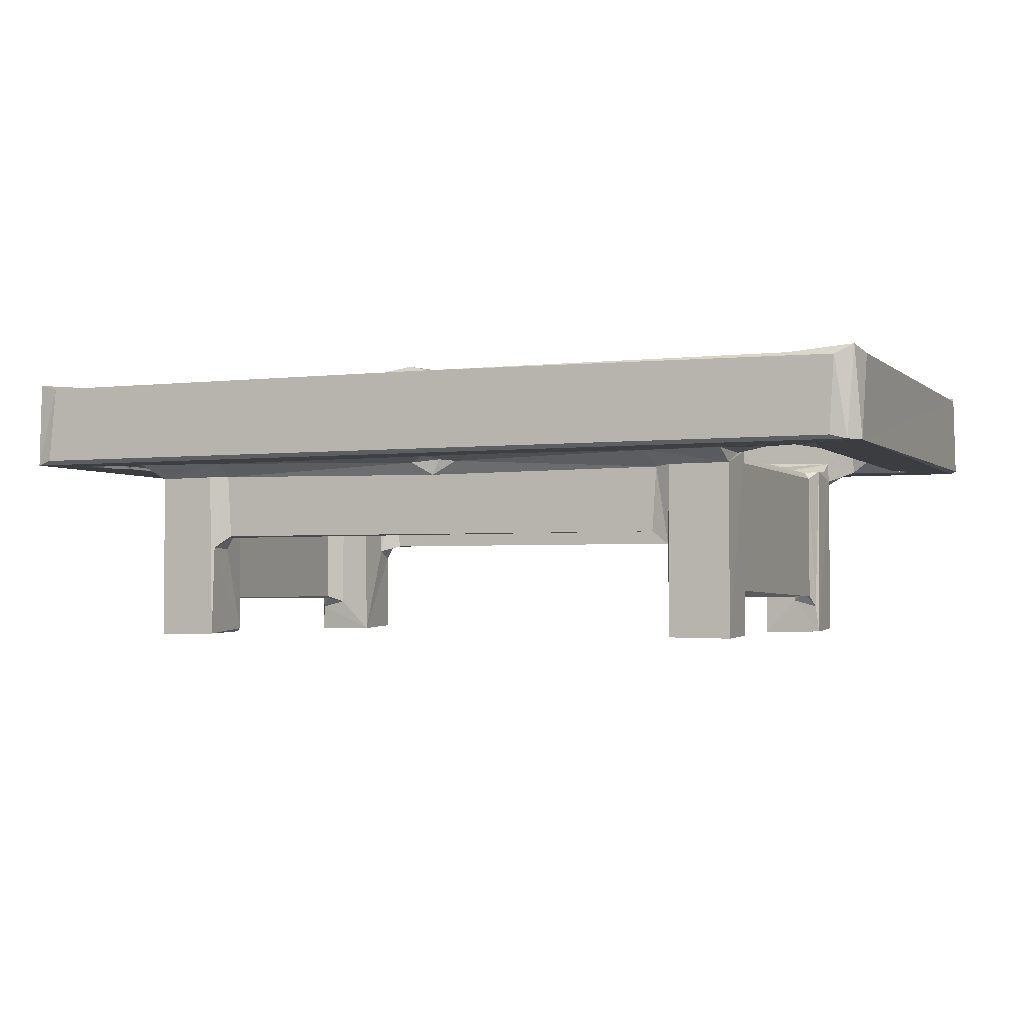
<metadata>
{"format":"obj","ext":"obj","renderer":"f3d","projection":"perspective","resolution":1024,"background":"white","views":[{"elev":-2.6,"azim":-157.3,"up":"+Z"}]}
</metadata>
<code>
v -26.34 -14.61 0.4802
v -21.48 -14.61 0.3122
v -21.61 -9.84 0.2117
v -26.37 -10.03 0.2605
v -21.96 -14.67 13.58
v -21.46 -14.49 7.064
v -21.5 -10 14.72
v -26.43 -14.01 13.98
v -26.12 -14.67 13.62
v -26.37 -10.39 14.71
v -20.48 -14.23 8.571
v -20.03 -13.56 8.422
v -20.37 -14.24 13.27
v -21.38 -12.43 7.976
v 17.35 -13.56 8.451
v -26.13 -9.831 2.527
v -24.28 -9.763 3.04
v -25.77 -9.039 3.416
v -25.12 -9.195 3.816
v -25.46 13.25 3.366
v -24.63 -9.7 14.3
v -25.79 -8.868 13.98
v -25.13 -8.867 13.98
v -25.12 13.12 3.903
v -25.79 13.42 3.873
v 18.32 -14.17 8.449
v -1.524 -14.24 13.3
v -36.76 -18.71 14.72
v -37.42 -17.55 14.87
v -35.65 -18.98 15.06
v -32.96 -15.94 14.73
v -37.04 -18.42 21.68
v -36.03 -18.97 21.12
v -37.41 -16.64 21.21
v -33.4 -15.29 21.63
v -30.34 -17.46 21.23
v -31.93 -15.66 21.57
v -34.27 -13.26 14.73
v -33.25 -13.99 16.07
v -33.95 -14.46 17.04
v -31.39 -15.23 16.59
v -32.53 -15.61 17.58
v -32.31 -14.34 16.07
v -33.45 -13.06 16.79
v -32.61 -12.11 14.72
v -32.37 -12.12 15.19
v -31.2 -10.26 21.24
v -34.04 -13.65 21.57
v -32.21 -12.32 19.73
v -32.93 -12.39 21.62
v 34.06 -18.6 14.72
v -27.52 -16.21 14.68
v -31.65 -15.21 15.48
v -31.63 -12.91 16.39
v -31.18 -12.59 16.11
v -30.25 -13.53 15.76
v -28.74 -14.13 14.77
v -30.73 -14.01 17.62
v -32.38 -10.23 17.93
v -31.77 -11.11 18.95
v -31.01 -12.23 18.37
v -29.57 -13.62 18.68
v -28.65 -14.07 17.98
v -26.39 -14 15.61
v -30.64 -14.51 21.59
v -30.99 -12.93 19.73
v -29.42 -12.77 21.24
v -29.94 -11.17 19.69
v -29.62 -12.97 19.09
v -29.5 -12.22 20.36
v -30.18 -11.73 19.26
v -37.29 22.17 14.72
v -32.07 15.56 18.69
v -28 -3.846 19.8
v -25.01 -4.24 19.71
v -32.65 15.76 14.73
v -30.49 15.55 20.17
v -25.41 -2.102 21.39
v -26.36 0.3679 21.37
v -28.31 7.419 19.76
v -26.56 6.833 21
v -21.27 -16.1 14.69
v -4.153 -18.72 21.22
v -9.004 -12.79 21.23
v -26.24 -12.82 14.8
v -21.49 -12.22 14.71
v -20.24 -14.77 14.31
v -20.83 -13.81 15.39
v -20.38 -13.53 14.64
v -9.763 -12.26 20.38
v -18.76 -6.76 19.71
v -2.011 -19.01 20.92
v -1.539 -15.92 14.71
v -4.044 -13.45 18.89
v -8.981 -11.23 19.67
v -19.44 -9.655 19.73
v -2.932 -11.84 19.28
v -10.85 -8.517 19.7
v -25.42 -9.03 14.49
v -25.12 13.43 13.98
v -19.52 -1.049 19.69
v -16.31 0.6845 19.68
v -25.49 13.46 14.5
v -22.62 -2.607 19.87
v -20.98 4.074 21.42
v -20.76 0.3564 21.37
v -17.63 -7.966 20.52
v -14.93 -5.616 19.68
v -3.769 15.16 19.29
v -12.04 -7.055 20.51
v -17.72 2.121 21.32
v -15.73 3.592 19.68
v -4.932 -14.06 17.98
v -4.578 -14.02 16.13
v -2.612 -14.75 14.32
v -4.158 -13.55 14.8
v -3.826 -12.89 21.22
v -1.565 -18.67 21.56
v -2.411 -15.48 21.57
v -0.2865 -15.15 21.6
v -2.703 -13.08 16.72
v -2.944 -14.96 17.1
v -1.559 -14.75 15.87
v -1.103 -15.51 16.95
v -1.691 -14.15 16.05
v 0.8804 -13.55 14.8
v -2.06 -12.04 16.56
v -1.068 -12.66 16.67
v -3.221 -12.38 20.07
v -0.4637 -6.947 19.67
v 0.1201 -11.28 19.66
v -3.149 -13.97 20.14
v -2.125 -12.54 19.64
v 0.1356 -11.94 18.74
v -7.663 -4.635 19.67
v -5.817 -5.89 20.65
v -3.649 -6.556 20.03
v -1.786 -4.261 20.03
v 1.551 -11.57 19.29
v 0.4769 -2.911 19.66
v 2.022 16.94 19.29
v -26.06 14.02 0.6112
v -26.37 14.59 0.3498
v -21.54 14.05 0.2605
v -24.7 13.9 3.179
v -22.04 13.95 14.05
v -25.8 13.11 13.96
v -26.4 14.64 14.76
v -24.29 13.97 14.33
v -21.5 14.33 14.7
v -26.36 18.81 0.2128
v -21.54 18.82 0.272
v -26.36 18.83 13.63
v -21.44 18.66 7.443
v -21.39 16.61 7.635
v -20.05 17.55 8.524
v -20.03 18.22 8.452
v -20.15 17.54 14.82
v -20.38 18.26 13.48
v 17.76 18.22 8.543
v -1.239 18.23 13.32
v 17.99 17.55 8.422
v -37.31 20.47 21.2
v -31.1 15.09 21.23
v -35.69 15.3 21.23
v -32.43 15.45 15.08
v -32.46 14.83 17.98
v -31.04 14.87 19.3
v -29.8 15.49 19.64
v -25.75 9.556 19.66
v -26.25 8.08 20.46
v -28.97 17.03 19.31
v -33.44 20.43 14.75
v -32.48 18.43 15.06
v -30.47 17.23 15.04
v -33.18 16.84 16.4
v -32.37 18.19 15.1
v -33.7 19.15 15.67
v -34.06 18.13 16.69
v -33.69 19.44 18.03
v -32.36 20.07 16.82
v -36.89 22.75 21.65
v -32.28 16.66 20
v -34 18.1 21.55
v -32.29 15.9 21.4
v -32.65 20.01 21.62
v -36.39 23.08 14.76
v -35.14 23.32 15.06
v -35.51 23.32 20.9
v -32.01 23.02 21.21
v -30.68 16.89 17.67
v -31.23 16.98 16.07
v -30.6 18.26 15.81
v -29.2 18.45 14.75
v -29.58 17.88 18.77
v -31.24 19.54 15.82
v -28.73 18.32 18.09
v -26.87 18.11 14.35
v -25.78 18.52 16.96
v -26.18 20.48 14.66
v -30.33 17.7 20.24
v -30.51 18.58 20.34
v -30.99 19.33 21.55
v -28.64 17.02 21.23
v -28.9 16.51 20.41
v -19.99 19.82 14.67
v -3.351 23.31 21.21
v -25.63 6.824 21.4
v -23.23 5.75 21.24
v -22.93 7.524 19.77
v -19.96 4.597 20.46
v -20.42 6.402 19.67
v -18.17 4.972 19.69
v -5.006 17.06 19.29
v -4.03 15.5 19.67
v -26.2 17.64 14.88
v -21.42 16.66 14.79
v -21.62 18.89 13.6
v -4.312 16.52 20.43
v -4.181 16.98 21.24
v -3.564 18.9 14.35
v -4.76 18.53 17.54
v -5.461 18.25 16.03
v -0.9162 20.43 14.75
v -4.634 17.82 18.84
v -2.958 17.22 19.67
v 0.0498 15.5 19.66
v -3.762 17.52 14.87
v 1.007 17.52 14.58
v -2.929 16.68 18.34
v -1.001 16.25 15.78
v -1.217 16.04 18.47
v -0.7449 17.01 15.89
v -2.887 19.15 15.69
v -1.932 16.78 16.66
v -3.141 17.84 16.34
v -1.869 18.32 14.55
v -2.825 19.77 17.94
v 0.1138 18.66 15.74
v -1.259 20.3 15.93
v -1.475 19.69 15.09
v -1.882 20.17 21.7
v -1.107 16.69 19.61
v -3.365 18.58 21.39
v -0.2638 19.92 17.67
v 32.8 23.31 15.06
v -1.466 22.95 21.61
v 18.14 -14.24 13.27
v 17.8 -13.58 14.79
v 19.22 -14.61 0.4792
v 19.13 -14.47 7.296
v 19.8 -14.67 13.33
v 19.19 -9.901 0.2761
v 24.03 -14.62 0.3043
v 24.06 -10.06 0.202
v 23.86 -14.67 13.64
v 19.02 -12.76 7.962
v 19.07 -12.53 14.73
v 19.28 -9.883 14.57
v 21.73 -9.713 2.924
v 23.84 -9.786 2.421
v 23.15 -9.206 3.236
v 22.81 -8.501 3.438
v 23.49 -8.799 3.91
v 22.82 -8.464 14.42
v 23.48 12.95 3.841
v 22.83 12.83 3.315
v 21.71 -9.722 14.42
v 23.48 -8.773 14.01
v 24.1 -14.14 13.87
v 24.08 -10.43 14.33
v 0.2179 -18.73 21.23
v -0.5215 -14.84 14.36
v 0.01415 -13.7 16.65
v 0.06496 -14.8 17.81
v 2.104 -14.07 16.33
v 0.1615 -13.03 17.23
v 1.899 -14.07 17.98
v 17.96 -14.73 14.28
v 0.8133 -12.78 21.23
v 1.246 -13.42 18.92
v -0.2025 -12.87 19.71
v 1.064 -12.3 20.44
v 18.64 -15.83 14.68
v 26.78 -11.22 19.64
v 8.47 -5.512 19.66
v 26.44 -12.25 20.37
v 27.12 -12.44 19.31
v 2.775 -5.388 20.07
v 5.054 -4.024 20.78
v 10.69 6.439 19.65
v 4.9 -3.056 20.05
v 8.554 -1.724 19.68
v 9.677 -4.235 20.05
v 15.06 -4.388 19.66
v 11.51 1.953 19.68
v 28.07 15.36 19.31
v 13.94 -0.3894 19.66
v 14.1 -2.42 20.83
v 32.6 -19.03 15.06
v 32.11 -19.03 20.9
v 24.46 -16.17 14.68
v 28.13 -18.74 21.21
v 26.01 -12.76 21.24
v 25.94 -14.05 15.9
v 23.07 -9.652 14.75
v 26.43 -13.93 18.41
v 23.59 -13.22 14.93
v 22.46 -3.058 19.65
v 16.37 -0.9286 20.02
v 14.46 2.677 19.66
v 20.53 -2.336 20.07
v 19.82 -1.423 20.86
v 23.48 12.96 13.98
v 23.12 14.08 14.75
v 20.58 0.9079 19.65
v 24.93 -0.5374 20.77
v 24.92 0.703 19.94
v 26.76 1.223 19.65
v 28.77 -15.8 14.73
v 31.7 -13.26 14.73
v 28.4 -15.1 21.6
v 30.78 -15.17 21.65
v 24.21 -13.61 14.36
v 26.86 -14.02 14.74
v 28.49 -13.29 15.75
v 27.54 -13.08 16.1
v 29.21 -14.25 16.07
v 28.03 -14.75 16.72
v 28.51 -13.01 16.41
v 30.53 -14.73 15.77
v 29.48 -15.68 17.45
v 30.75 -15.14 16.69
v 29.49 -14 15.86
v 29.73 -11.57 14.73
v 29.43 -12.38 17.39
v 30.67 -12.85 16.67
v 29.48 -10.92 15.14
v 29.47 -10.93 18.01
v 28.04 -13.08 20.12
v 27.88 -13.97 20.57
v 29.5 -15.65 21.32
v 28.92 -10.85 18.91
v 27.75 -11.49 20.29
v 29.54 -12.39 20.48
v 28.29 -10.58 21.23
v 30.41 -12.57 21.54
v 34.4 -17.13 15.06
v 33.9 -18.68 21.62
v 34.4 -17.18 20.9
v 34.13 -14.13 21.23
v 31.22 -14.01 17.5
v 31.22 -13.91 21.6
v 29.53 15.88 14.73
v 27.01 -0.9083 19.74
v 29.47 15.6 18.24
v 27.84 15.19 20.43
v 28.32 15.23 21.24
v 34.21 19.81 21.2
v 34.13 22.94 14.72
v 34.4 21.59 15.06
v 22.81 12.74 14.42
v 19.16 14.37 0.6463
v 19.6 14.01 0.3631
v 21.75 13.9 2.621
v 24.03 14.14 0.2441
v 23.82 13.93 3.385
v 19.21 14.34 14.71
v 19.77 13.95 14.05
v 21.84 13.86 14.32
v 18.03 18.28 13.59
v 19.23 18.81 0.2524
v 19.08 16.65 7.482
v 19.12 18.64 7.58
v 23.99 18.81 0.2143
v 19.48 18.84 13.58
v 18.03 17.54 14.78
v 19.09 16.68 14.37
v 24.07 18.82 13.54
v 24.08 14.64 14.43
v 11.81 5.193 20.13
v 26.79 15.5 19.64
v 0.1634 16.68 18.48
v 1.827 18.22 15.94
v 1.533 18.51 17.15
v 0.3627 18.87 14.32
v 0.2424 17.83 20.15
v 1.041 16.51 20.41
v 1.319 18.14 18.51
v 1.528 16.97 21.22
v 0.1929 19.2 21.51
v 0.9375 23.03 21.22
v 25.72 16.97 21.22
v 18.12 19.72 14.64
v 23.41 18.21 15.88
v 26.27 16.5 20.39
v 25.73 17.8 18.87
v 32.23 23.3 21.21
v 12.87 4.228 21.69
v 14.34 4.937 20.12
v 15.46 5.948 19.65
v 26.13 17.05 19.31
v 25.71 18.52 17.48
v 25.27 20.37 14.68
v 24.01 17.48 14.9
v 32.59 15.9 21.23
v 31.3 17.52 14.72
v 34.38 22.04 21.4
v 24.69 18.2 14.35
v 26.11 18.47 15.32
v 27.54 18.9 14.73
v 27.59 17.6 15.68
v 27.53 17.31 18.32
v 28.89 16.56 15.81
v 27.99 17.91 16.87
v 28.71 16.89 17.27
v 30.63 17.68 15.68
v 29.55 17.81 15.87
v 30.63 17 17.59
v 28.29 19.56 16.71
v 29.35 19.63 15.74
v 30.72 19.56 16.73
v 30.76 20.11 14.77
v 29.56 20.21 17.16
v 28.17 19.32 21.61
v 28.65 16.96 19.88
v 27.92 18.12 20.38
v 30.63 17.15 21.6
v 29.35 20.07 21.62
v 31.12 18.14 16.85
v 31.07 19.47 21.65
v 33.92 22.97 21.63
f 1 3 2
f 1 4 3
f 2 5 1
f 2 3 7
f 9 8 1
f 1 5 9
f 1 8 4
f 8 10 4
f 5 2 6
f 6 11 13
f 6 2 14
f 6 14 11
f 2 7 14
f 11 14 12
f 11 12 15
f 4 16 17
f 4 17 3
f 16 19 17
f 16 18 19
f 18 20 19
f 4 10 16
f 19 21 17
f 21 19 23
f 16 22 18
f 16 10 22
f 20 24 19
f 20 18 25
f 18 22 25
f 11 15 26
f 28 32 29
f 28 33 32
f 28 30 33
f 32 34 29
f 32 37 35
f 32 33 37
f 28 38 31
f 31 38 39
f 41 40 42
f 41 43 40
f 40 43 44
f 38 28 45
f 38 46 39
f 38 45 46
f 42 40 35
f 32 35 34
f 34 35 48
f 48 35 40
f 44 49 50
f 44 50 48
f 40 44 48
f 34 48 47
f 48 50 47
f 28 52 51
f 28 31 52
f 33 36 37
f 31 39 53
f 43 54 44
f 43 41 54
f 39 55 53
f 31 53 56
f 31 56 57
f 53 55 56
f 41 58 54
f 39 46 55
f 44 54 49
f 46 59 55
f 59 60 55
f 56 55 61
f 31 57 52
f 56 63 57
f 56 62 63
f 52 57 8
f 52 8 9
f 57 64 8
f 57 63 64
f 42 35 37
f 42 37 41
f 41 65 58
f 58 65 66
f 41 37 65
f 66 65 67
f 37 36 65
f 49 54 66
f 49 66 68
f 60 61 55
f 58 66 54
f 61 62 56
f 61 69 62
f 66 67 70
f 69 61 71
f 61 60 71
f 66 70 68
f 49 68 47
f 49 47 50
f 65 36 67
f 29 72 28
f 29 34 72
f 59 73 60
f 68 75 74
f 45 76 46
f 68 77 47
f 74 78 79
f 74 81 80
f 81 74 79
f 52 82 51
f 33 83 36
f 83 84 36
f 52 9 82
f 82 9 5
f 8 85 10
f 8 64 85
f 85 64 86
f 85 7 10
f 6 13 5
f 5 13 87
f 82 5 87
f 14 86 89
f 14 89 12
f 14 7 86
f 86 64 88
f 85 86 7
f 86 88 89
f 70 90 68
f 70 67 90
f 36 84 67
f 90 67 84
f 30 92 33
f 92 83 33
f 51 82 93
f 82 87 93
f 63 62 94
f 90 95 68
f 68 95 96
f 62 69 94
f 69 71 97
f 21 23 99
f 10 99 22
f 10 21 99
f 10 7 21
f 23 19 100
f 23 100 99
f 17 21 7
f 17 7 3
f 68 101 75
f 68 96 91
f 68 91 102
f 22 99 103
f 75 78 74
f 104 78 75
f 75 101 104
f 104 106 78
f 101 106 104
f 78 105 79
f 78 106 105
f 96 107 91
f 68 102 101
f 91 108 102
f 95 98 96
f 96 98 107
f 91 110 108
f 107 110 91
f 101 102 111
f 106 101 111
f 106 111 105
f 102 112 111
f 11 27 13
f 13 27 87
f 88 64 114
f 88 114 89
f 27 115 87
f 12 89 116
f 89 114 116
f 64 63 113
f 63 94 113
f 69 97 94
f 83 117 84
f 92 118 83
f 83 118 120
f 93 87 115
f 64 113 114
f 115 123 93
f 115 27 123
f 121 122 125
f 122 124 125
f 12 116 126
f 114 127 116
f 114 94 127
f 126 116 127
f 83 119 117
f 90 129 95
f 129 131 95
f 95 131 130
f 90 84 129
f 129 84 117
f 114 113 94
f 122 121 132
f 122 119 124
f 132 119 122
f 132 117 119
f 83 120 119
f 127 94 97
f 127 97 134
f 121 128 133
f 121 133 132
f 132 133 129
f 129 133 131
f 132 129 117
f 98 110 107
f 110 135 108
f 71 109 97
f 98 136 110
f 110 136 135
f 108 135 102
f 95 130 98
f 98 137 136
f 98 130 137
f 138 135 136
f 138 140 135
f 97 109 141
f 19 24 100
f 143 144 142
f 142 25 143
f 142 145 25
f 20 145 24
f 20 25 145
f 142 144 145
f 145 144 146
f 25 148 143
f 148 25 147
f 24 145 100
f 145 146 149
f 145 149 100
f 146 144 150
f 143 151 144
f 143 148 151
f 151 152 144
f 144 152 154
f 153 152 151
f 148 153 151
f 144 155 150
f 144 154 155
f 155 157 156
f 155 154 157
f 155 156 158
f 159 161 157
f 156 157 162
f 157 160 162
f 157 161 160
f 34 47 164
f 45 28 76
f 28 72 76
f 34 164 163
f 163 164 165
f 76 166 46
f 166 167 46
f 60 168 71
f 77 164 47
f 46 167 59
f 59 167 73
f 73 168 60
f 77 68 169
f 68 74 80
f 68 80 169
f 80 170 169
f 80 81 171
f 80 171 170
f 173 174 76
f 178 176 177
f 178 179 176
f 72 173 76
f 179 178 180
f 178 181 180
f 72 34 163
f 179 184 176
f 183 176 184
f 165 184 163
f 165 185 184
f 165 164 185
f 179 180 184
f 184 186 163
f 180 186 184
f 163 186 182
f 72 182 187
f 163 182 72
f 182 189 187
f 187 189 188
f 189 182 190
f 182 186 190
f 166 191 73
f 167 166 73
f 176 192 177
f 76 174 175
f 76 175 166
f 192 193 177
f 166 175 191
f 175 194 195
f 175 195 191
f 178 177 196
f 177 193 196
f 178 196 181
f 174 173 194
f 175 174 194
f 195 194 197
f 194 198 199
f 194 199 197
f 198 200 153
f 198 194 200
f 194 72 200
f 176 183 192
f 185 77 183
f 168 73 172
f 77 169 201
f 192 201 193
f 201 202 193
f 192 183 201
f 191 195 172
f 191 172 73
f 77 201 183
f 77 185 164
f 184 185 183
f 181 196 203
f 180 181 186
f 196 202 203
f 196 193 202
f 181 203 186
f 201 203 202
f 203 201 204
f 169 205 201
f 205 204 201
f 203 204 190
f 173 72 194
f 72 206 200
f 186 203 190
f 25 22 147
f 22 103 147
f 100 103 99
f 79 208 81
f 79 105 208
f 208 105 209
f 81 208 171
f 171 208 210
f 208 209 210
f 105 211 209
f 210 209 211
f 210 211 212
f 148 147 103
f 103 149 148
f 100 149 103
f 149 150 148
f 149 146 150
f 171 210 170
f 168 172 71
f 210 169 170
f 210 212 169
f 213 211 111
f 111 211 105
f 211 213 212
f 111 112 213
f 172 214 71
f 169 212 215
f 212 213 112
f 212 112 215
f 148 216 153
f 153 216 198
f 216 148 217
f 198 216 199
f 153 206 218
f 153 200 206
f 150 155 217
f 155 158 217
f 148 150 217
f 217 158 216
f 153 218 152
f 157 154 159
f 152 218 154
f 159 154 218
f 159 218 206
f 205 219 204
f 219 220 204
f 190 204 207
f 216 223 199
f 199 223 222
f 159 206 221
f 206 72 224
f 169 219 205
f 169 215 219
f 172 195 225
f 199 222 197
f 197 225 195
f 204 220 207
f 188 189 207
f 189 190 207
f 102 215 112
f 71 214 109
f 102 135 215
f 135 140 215
f 215 140 226
f 226 140 227
f 158 223 216
f 156 228 158
f 158 228 223
f 159 221 161
f 206 224 221
f 172 225 214
f 197 222 225
f 156 229 228
f 223 228 222
f 231 232 230
f 229 231 228
f 228 231 230
f 233 236 235
f 233 234 236
f 161 221 237
f 236 234 238
f 234 233 239
f 234 239 240
f 237 221 241
f 224 241 221
f 234 240 238
f 220 242 207
f 215 226 219
f 228 230 222
f 230 225 222
f 109 214 230
f 214 225 230
f 230 232 109
f 226 227 243
f 235 236 226
f 236 244 226
f 235 226 243
f 219 226 220
f 236 238 244
f 238 242 244
f 238 245 242
f 220 244 242
f 226 244 220
f 187 188 246
f 188 207 246
f 207 242 247
f 12 126 15
f 250 252 251
f 250 251 253
f 250 255 254
f 250 256 252
f 250 254 256
f 250 253 255
f 26 251 248
f 251 26 257
f 251 257 253
f 26 15 257
f 15 249 257
f 257 249 258
f 257 259 253
f 253 261 255
f 253 260 261
f 253 259 260
f 261 260 262
f 260 263 262
f 263 267 262
f 260 259 268
f 260 268 263
f 268 265 263
f 262 266 264
f 264 266 269
f 263 265 267
f 254 255 270
f 254 270 256
f 270 255 271
f 262 264 261
f 264 269 261
f 255 261 271
f 269 271 261
f 92 272 118
f 118 272 120
f 93 123 273
f 27 273 123
f 124 274 125
f 125 274 128
f 124 275 274
f 126 277 276
f 277 278 276
f 125 128 121
f 127 277 126
f 27 279 273
f 124 119 120
f 275 120 280
f 124 120 275
f 277 281 278
f 275 282 274
f 275 280 282
f 274 282 128
f 127 134 277
f 133 128 282
f 133 282 131
f 134 97 139
f 277 134 281
f 281 134 139
f 282 283 131
f 282 280 283
f 120 272 280
f 11 248 27
f 27 248 279
f 51 93 284
f 93 273 284
f 284 273 279
f 126 276 249
f 126 249 15
f 283 285 131
f 131 285 286
f 283 287 285
f 281 139 288
f 283 280 287
f 130 289 137
f 137 289 136
f 289 290 136
f 138 136 290
f 131 286 130
f 130 286 289
f 97 141 139
f 138 292 140
f 292 293 140
f 292 138 290
f 289 286 294
f 289 294 290
f 285 295 286
f 292 290 293
f 140 296 291
f 140 293 296
f 293 290 299
f 294 299 290
f 293 298 296
f 28 300 30
f 30 301 92
f 30 300 301
f 92 301 272
f 11 26 248
f 28 51 300
f 284 302 51
f 301 303 272
f 272 303 304
f 248 251 252
f 248 252 279
f 252 284 279
f 249 276 305
f 257 258 259
f 258 306 259
f 252 256 284
f 284 256 302
f 276 307 305
f 258 249 308
f 305 308 249
f 258 308 306
f 272 304 280
f 287 280 304
f 276 278 307
f 278 281 307
f 281 288 307
f 286 295 294
f 288 139 297
f 285 309 295
f 293 310 298
f 293 299 310
f 298 311 296
f 295 299 294
f 295 312 299
f 299 312 313
f 310 299 313
f 259 306 268
f 268 306 265
f 266 314 269
f 269 314 306
f 265 306 315
f 295 309 312
f 310 316 298
f 312 317 313
f 310 318 316
f 318 319 316
f 310 317 318
f 310 313 317
f 51 302 320
f 320 321 51
f 303 323 322
f 308 305 324
f 256 270 302
f 302 325 320
f 302 270 325
f 270 324 325
f 325 327 326
f 324 305 325
f 325 307 327
f 325 305 307
f 270 271 324
f 308 324 306
f 306 324 271
f 320 325 328
f 328 325 326
f 320 328 331
f 329 332 333
f 329 334 330
f 329 333 334
f 326 327 335
f 334 337 330
f 328 326 335
f 330 337 336
f 327 339 338
f 327 338 335
f 327 307 339
f 303 322 304
f 340 287 304
f 322 329 341
f 329 322 332
f 322 342 332
f 329 330 340
f 329 340 341
f 307 343 339
f 340 344 287
f 287 344 285
f 307 288 343
f 330 336 340
f 340 336 345
f 340 345 344
f 341 340 322
f 304 322 340
f 344 345 347
f 347 346 344
f 300 349 301
f 301 349 303
f 303 349 323
f 300 51 349
f 51 350 349
f 51 348 350
f 323 349 351
f 350 351 349
f 320 331 321
f 334 333 337
f 333 352 337
f 328 321 331
f 328 335 321
f 321 335 51
f 332 323 333
f 332 342 323
f 333 323 352
f 322 323 342
f 323 353 352
f 323 351 353
f 336 337 345
f 345 337 347
f 352 347 337
f 352 353 347
f 347 353 351
f 347 351 346
f 269 306 271
f 335 338 354
f 285 344 355
f 338 339 356
f 312 309 317
f 309 285 355
f 309 355 317
f 317 355 319
f 318 317 319
f 288 297 343
f 339 343 356
f 355 344 357
f 344 346 357
f 335 354 51
f 350 359 351
f 51 360 348
f 360 361 348
f 51 354 360
f 361 350 348
f 267 266 262
f 364 366 365
f 366 367 365
f 267 367 266
f 267 365 367
f 363 364 369
f 364 365 369
f 363 369 368
f 267 362 365
f 369 365 370
f 364 363 372
f 363 373 374
f 363 374 372
f 372 374 376
f 364 372 366
f 372 375 366
f 372 376 375
f 363 368 373
f 162 373 377
f 368 378 373
f 162 374 373
f 162 160 374
f 160 371 374
f 371 376 374
f 376 379 375
f 366 380 367
f 366 379 380
f 366 375 379
f 227 140 291
f 139 141 297
f 296 381 291
f 227 291 382
f 231 383 232
f 231 229 385
f 231 385 383
f 229 384 385
f 237 386 161
f 237 241 386
f 224 386 241
f 240 239 245
f 109 232 141
f 235 243 233
f 233 387 239
f 243 227 387
f 233 243 387
f 141 232 383
f 383 385 389
f 227 388 387
f 383 389 141
f 388 391 387
f 388 390 391
f 245 238 240
f 239 387 245
f 387 391 245
f 245 391 242
f 391 392 242
f 391 390 392
f 242 392 247
f 207 247 392
f 156 377 229
f 156 162 377
f 229 377 384
f 386 224 394
f 224 72 394
f 161 386 371
f 386 394 371
f 384 395 385
f 227 396 388
f 388 396 390
f 390 393 392
f 227 382 396
f 141 389 397
f 393 398 392
f 296 399 381
f 296 311 399
f 381 399 400
f 311 400 399
f 400 401 381
f 381 401 291
f 400 311 401
f 141 402 297
f 291 401 382
f 267 265 362
f 265 315 362
f 314 315 306
f 298 316 311
f 362 370 365
f 266 367 380
f 266 380 314
f 368 370 315
f 369 370 368
f 362 315 370
f 314 380 315
f 401 311 382
f 377 395 384
f 161 371 160
f 395 403 385
f 394 72 360
f 141 397 402
f 385 403 389
f 187 246 360
f 72 187 360
f 246 207 398
f 377 373 378
f 378 368 377
f 371 394 376
f 315 405 368
f 368 405 377
f 377 405 395
f 376 394 379
f 379 394 404
f 396 393 390
f 389 403 397
f 394 360 404
f 207 392 398
f 316 319 311
f 319 355 357
f 358 346 406
f 297 356 343
f 338 356 354
f 311 319 382
f 319 357 382
f 357 346 358
f 346 351 406
f 354 407 360
f 351 359 406
f 361 408 350
f 380 379 405
f 379 409 405
f 315 380 405
f 395 405 410
f 405 409 410
f 410 403 395
f 379 404 409
f 409 411 410
f 409 404 411
f 412 413 410
f 412 356 413
f 412 414 356
f 354 356 414
f 354 414 417
f 415 416 418
f 418 416 419
f 411 412 410
f 415 418 420
f 412 421 414
f 414 421 417
f 418 422 420
f 411 421 412
f 411 423 421
f 420 422 424
f 402 397 413
f 403 410 413
f 403 413 397
f 382 426 396
f 382 357 426
f 413 356 297
f 416 427 426
f 416 415 427
f 402 413 297
f 396 426 427
f 416 428 419
f 416 426 428
f 396 427 425
f 396 425 393
f 357 358 426
f 358 428 426
f 415 420 427
f 427 420 425
f 420 429 425
f 420 424 429
f 425 429 393
f 393 429 398
f 404 360 411
f 354 417 407
f 418 419 430
f 407 417 423
f 418 430 422
f 421 423 417
f 423 411 360
f 423 360 407
f 358 406 428
f 428 406 359
f 419 431 430
f 419 428 431
f 430 431 422
f 424 422 429
f 429 422 431
f 428 359 431
f 350 408 359
f 359 408 431
f 361 360 408
f 429 431 398
f 431 432 398
f 246 398 360
f 398 432 360
f 408 360 432
f 431 408 432

</code>
